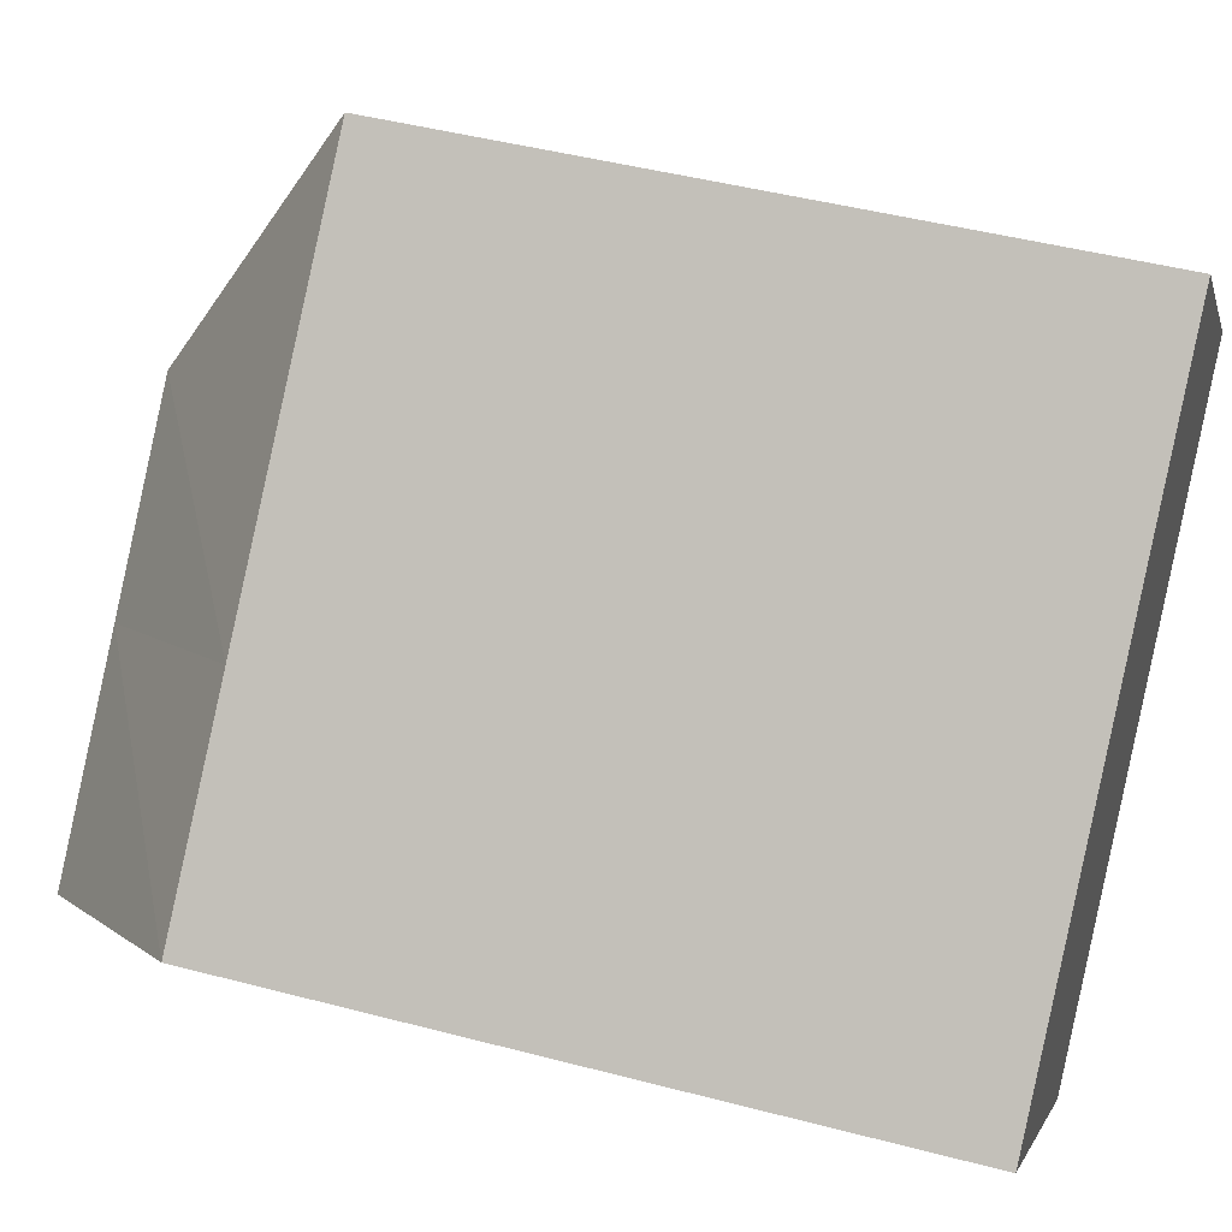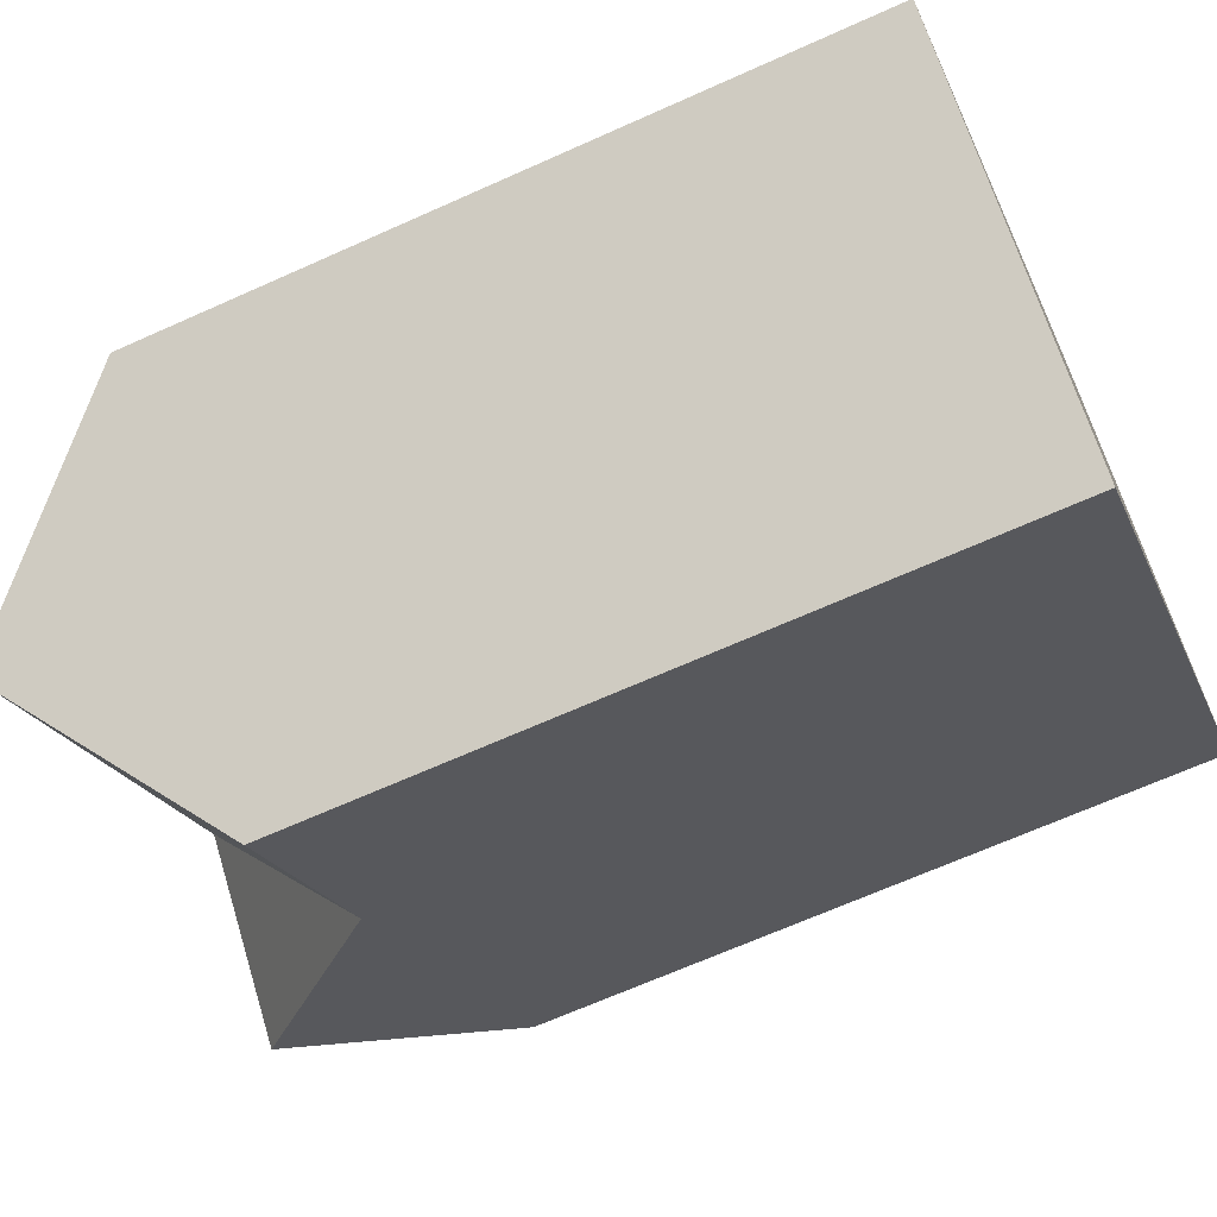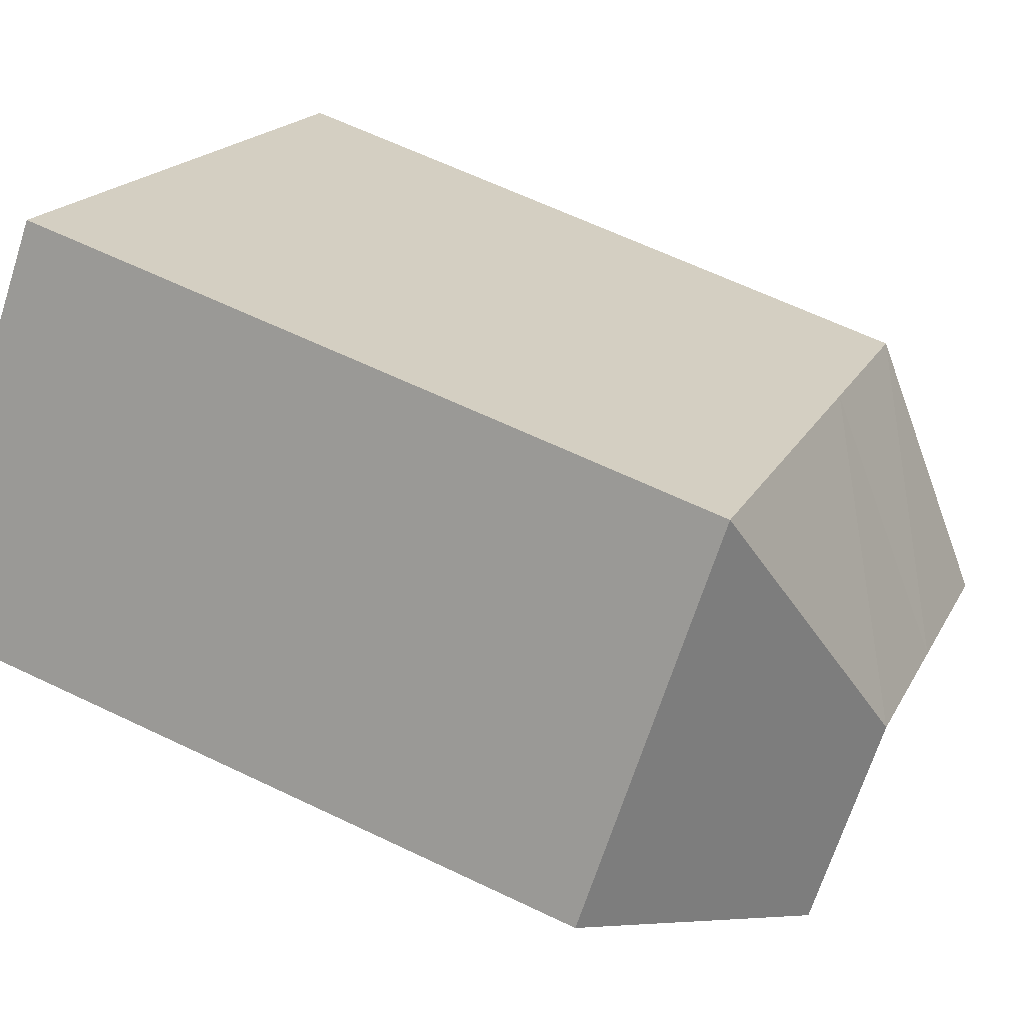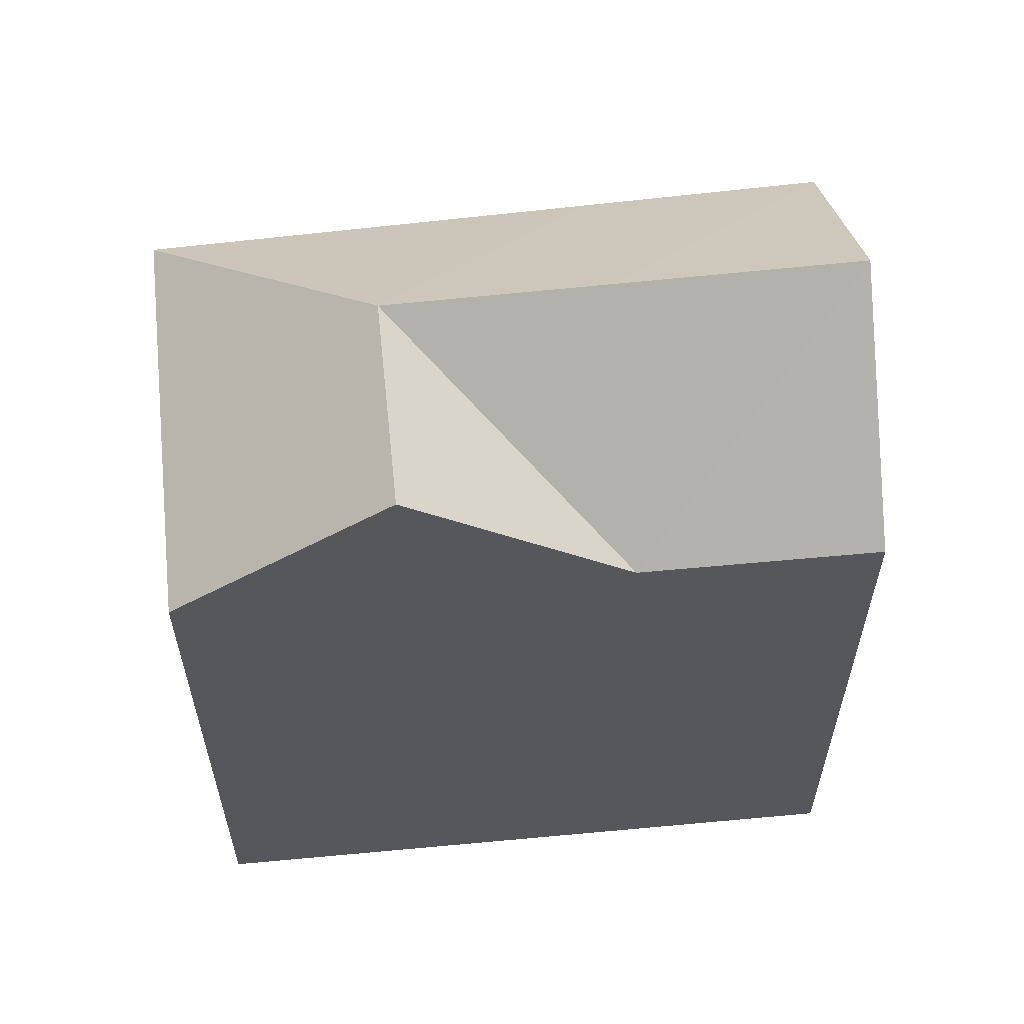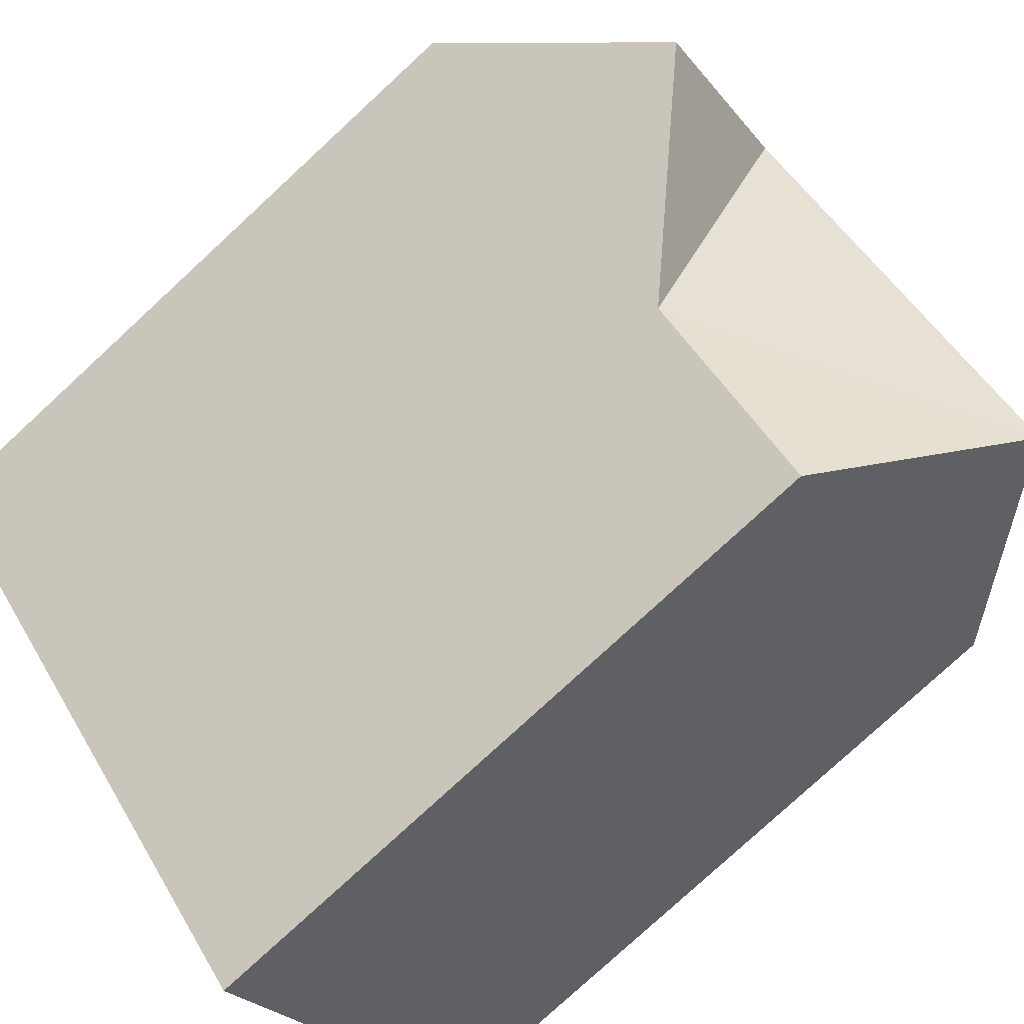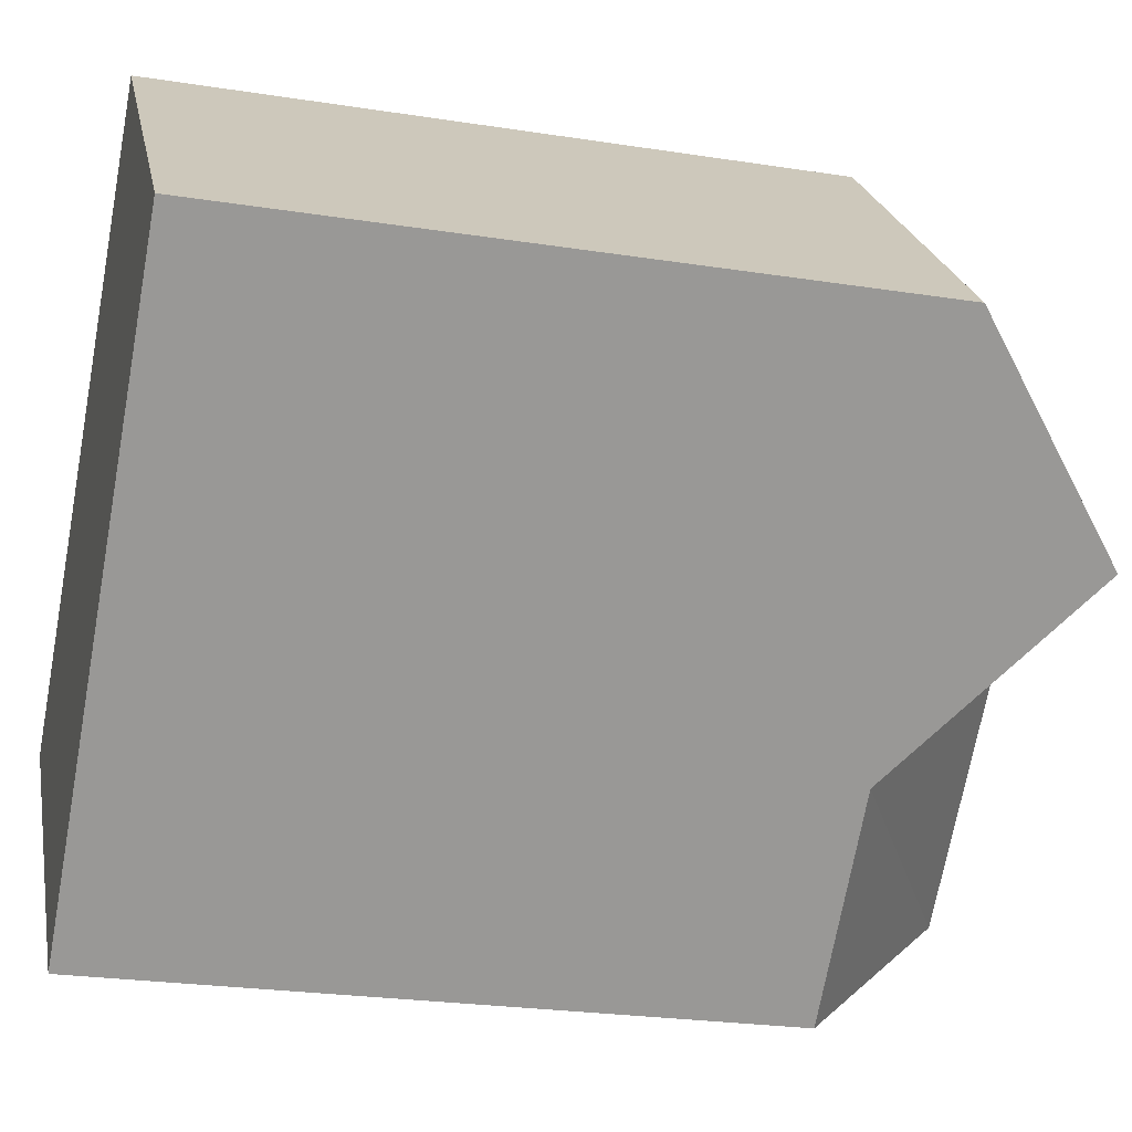
<metadata>
{"format":"obj","ext":"obj","renderer":"f3d","projection":"perspective","resolution":1024,"background":"white","views":[{"elev":45.5,"azim":-73.1,"up":"+Z"},{"elev":-66.9,"azim":-65.7,"up":"+Z"},{"elev":63.2,"azim":115.9,"up":"+Z"},{"elev":61.9,"azim":129.5,"up":"+Y"},{"elev":-79.0,"azim":132.7,"up":"+Z"},{"elev":-24.2,"azim":75.4,"up":"+Z"}]}
</metadata>
<code>
v  14.2 -2.605e-17 0.4255
v  17.74 15.42 3.971
v  17.74 -2.432e-16 3.972
v  10.67 -1.068e-06 -3.121
v  6.861 -1.068e-06 -6.942
v  10.67 15.42 -3.121
v  6.861 15.42 -6.942
v  14.2 19.39 0.4249
v  11.2 15.42 10.59
v  3.92 -1.068e-06 3.707
v  11.2 -6.482e-16 10.59
v  0 -1.068e-06 -6.54e-23
v  3.921 15.42 3.706
v  0.0003281 15.42 -0.0004888
v  3.431 -1.068e-06 -3.471
v  3.431 19.39 -3.471
v  10.88 19.39 3.785
v  7.295 19.39 0.2923
g defaultobject
f 1 2 3
f 2 1 4
f 2 4 5
f 2 5 6
f 6 5 7
f 8 2 6
f 9 10 11
f 10 9 12
f 12 9 13
f 12 13 14
f 14 15 12
f 15 14 5
f 5 14 7
f 7 14 16
f 3 9 11
f 9 3 2
f 11 1 3
f 1 11 4
f 4 11 5
f 5 11 15
f 15 11 10
f 15 10 12
f 17 13 9
f 13 17 18
f 13 18 14
f 14 18 16
f 6 18 17
f 18 6 16
f 16 6 7
f 17 2 8
f 2 17 9
f 6 17 8

</code>
